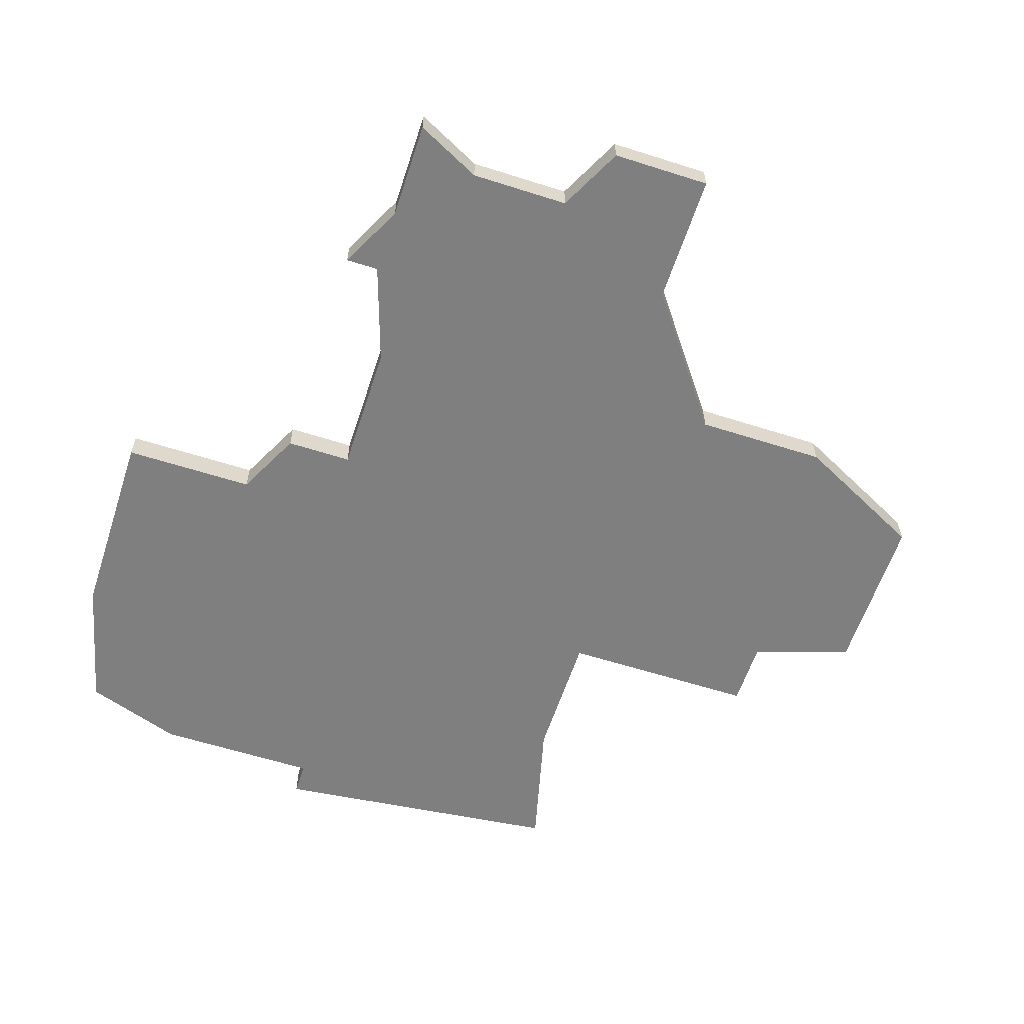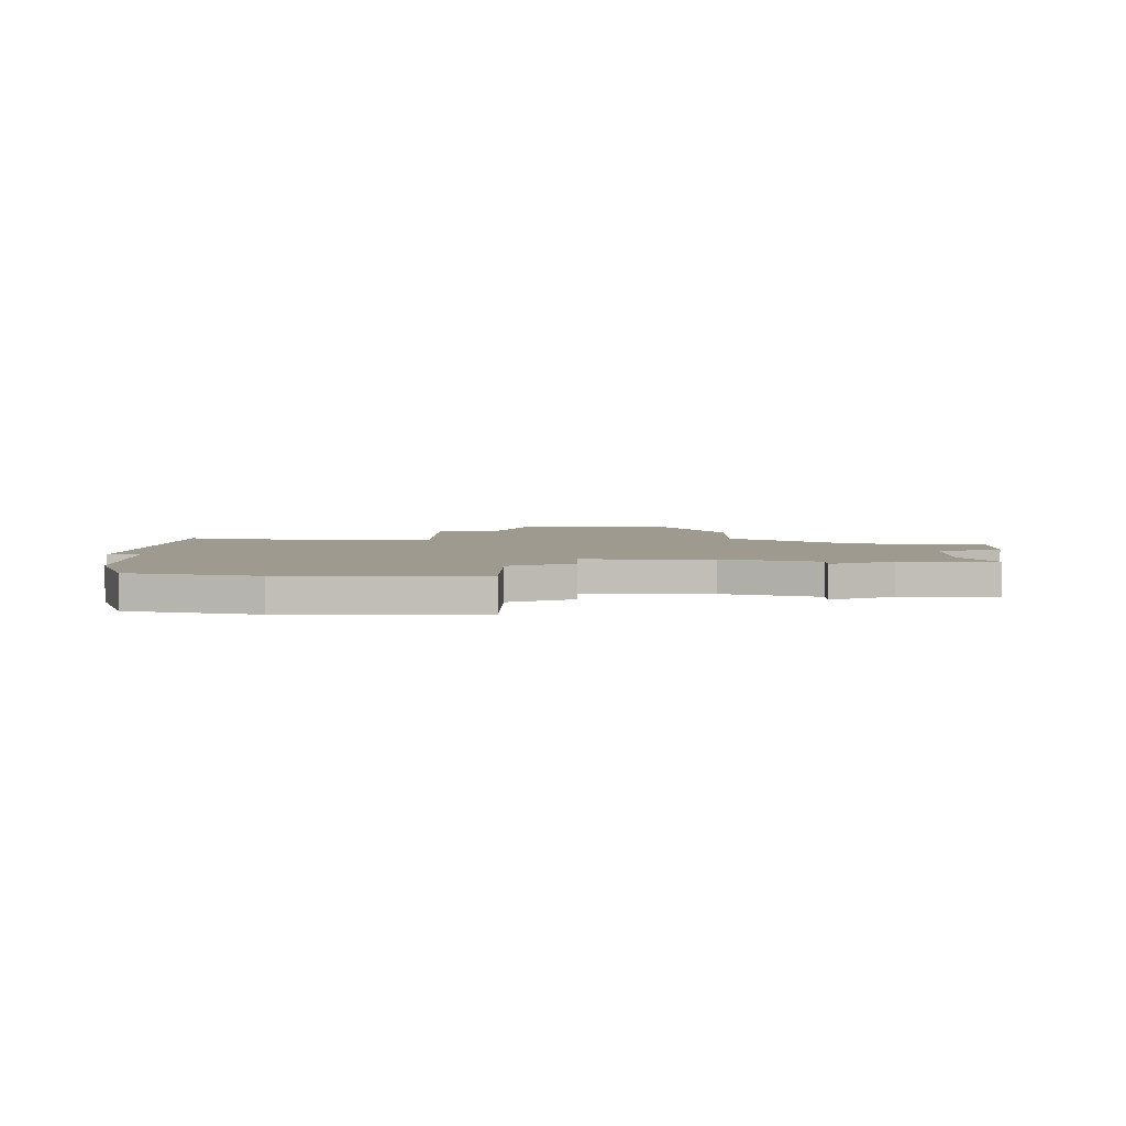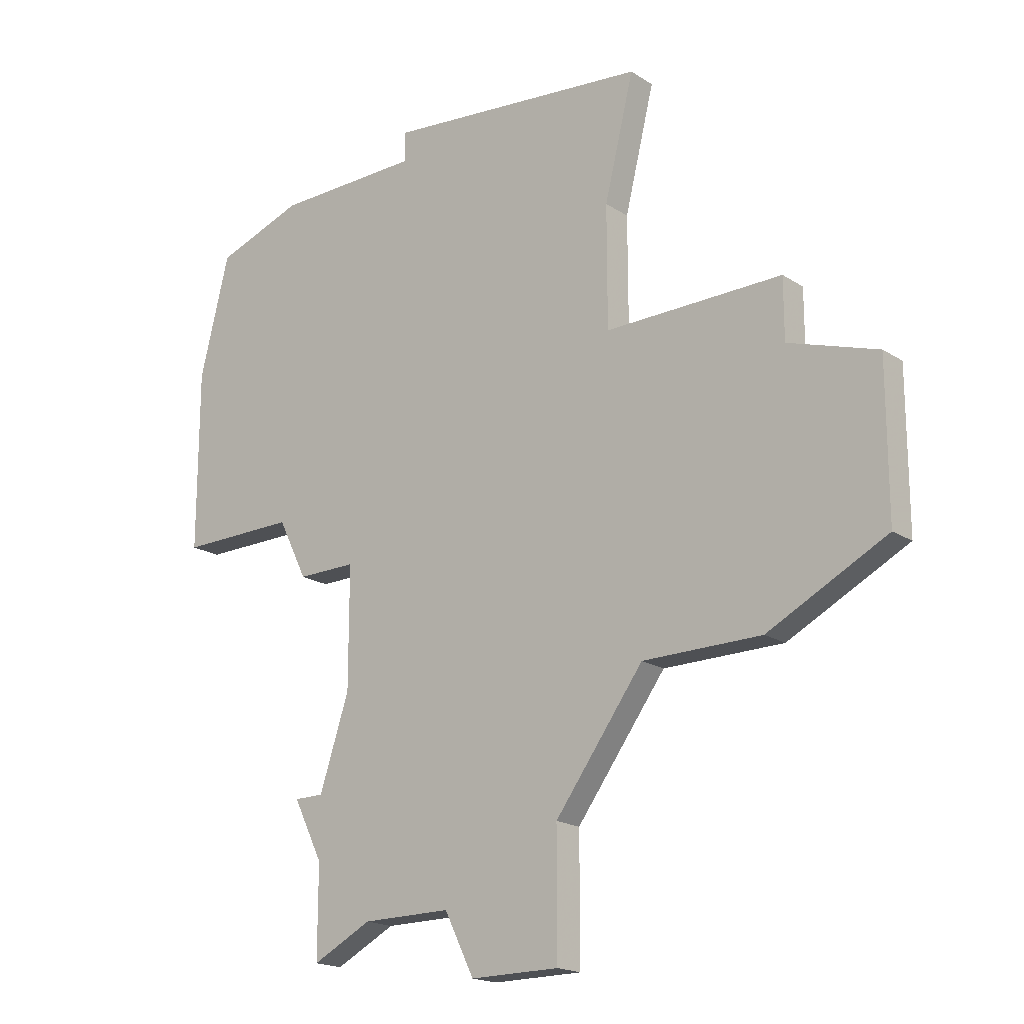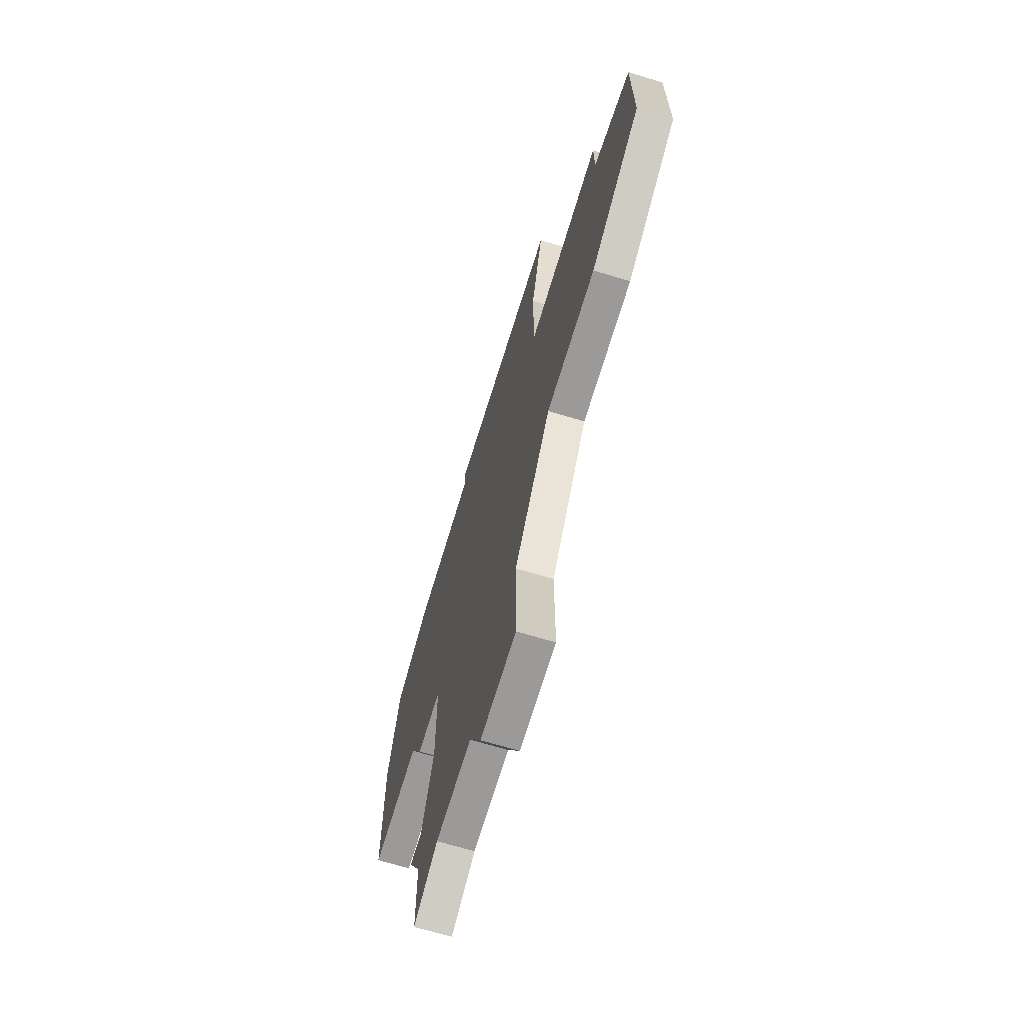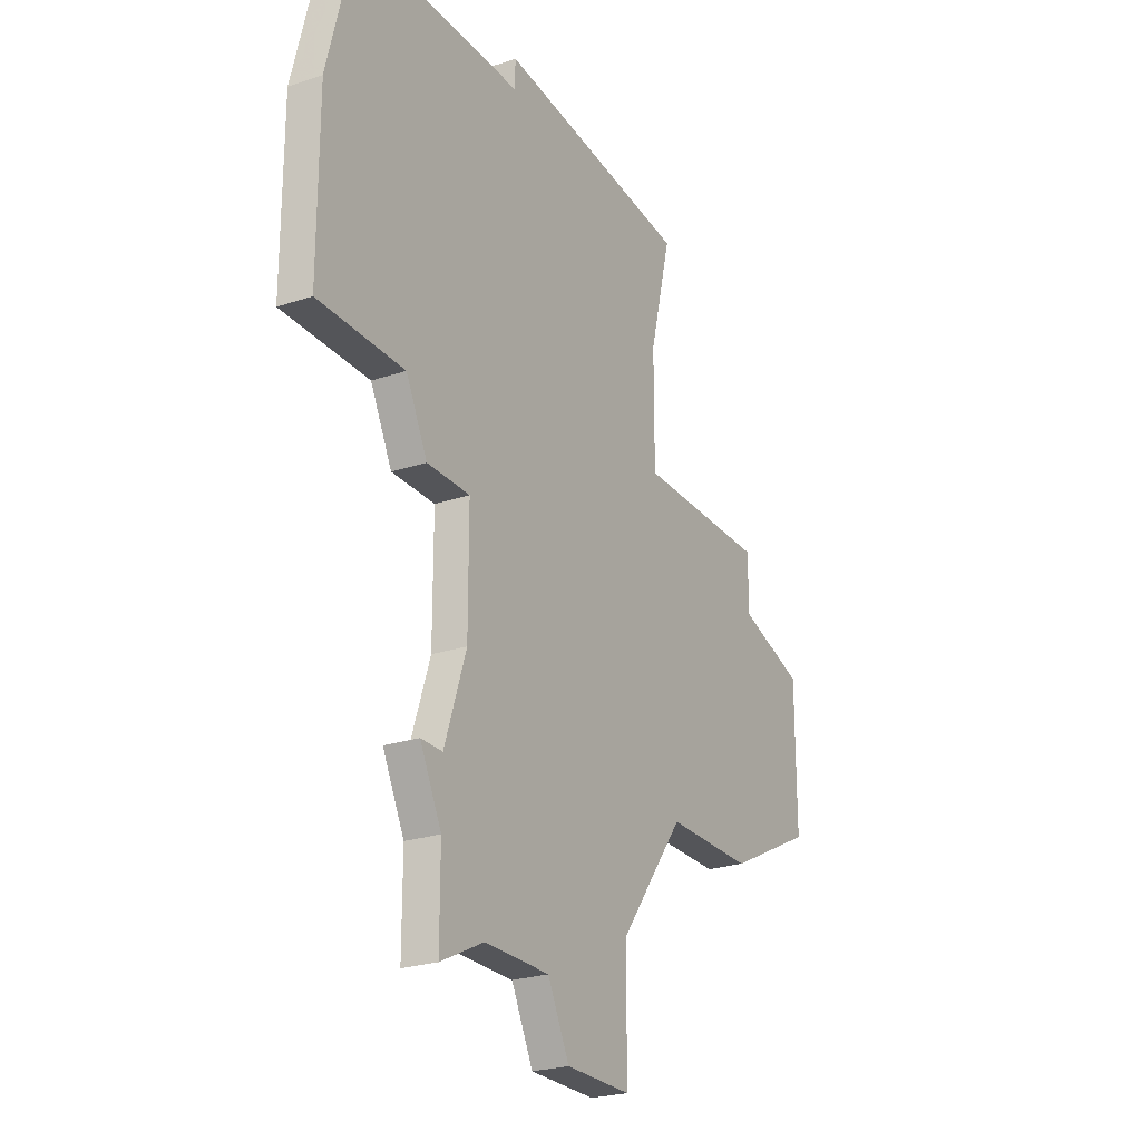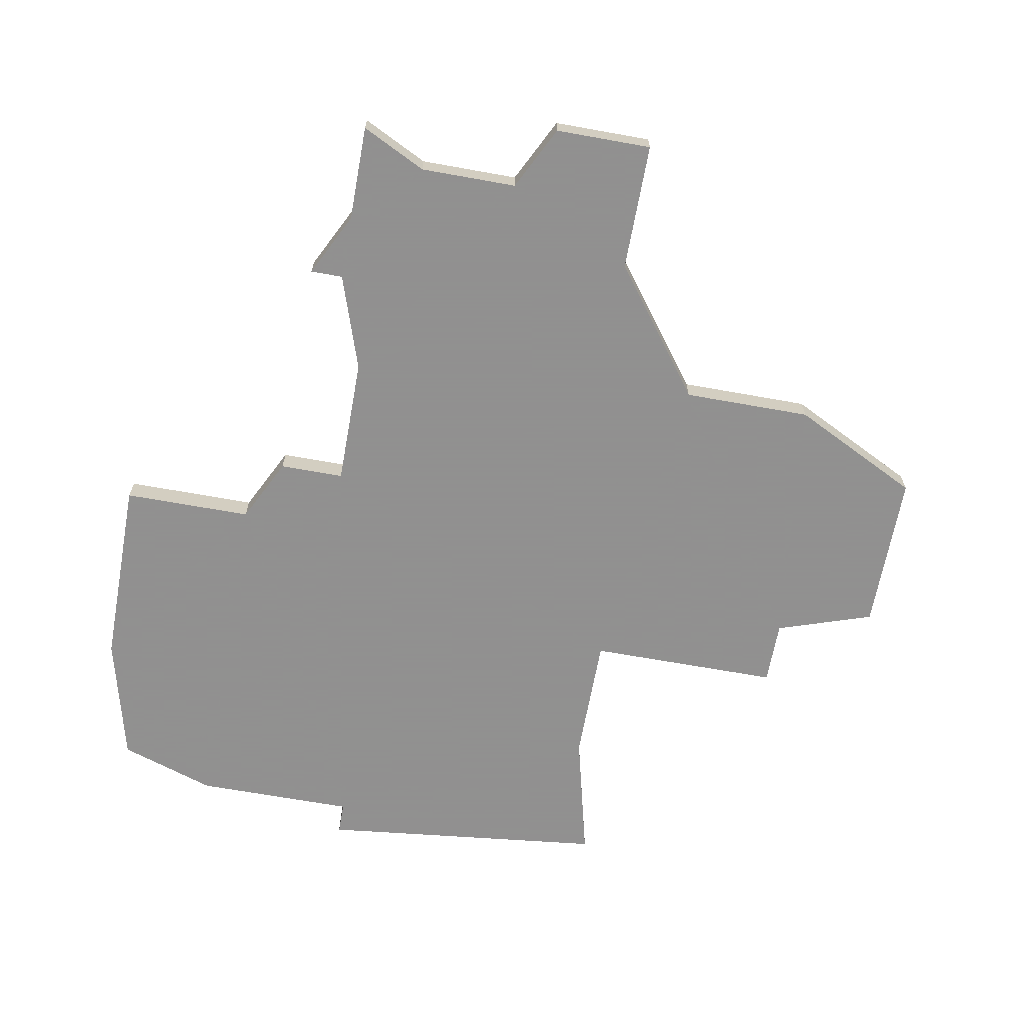
<metadata>
{"format":"obj","ext":"obj","renderer":"f3d","projection":"perspective","resolution":1024,"background":"white","views":[{"elev":-59.8,"azim":-18.1,"up":"+Z"},{"elev":3.7,"azim":-89.2,"up":"+Z"},{"elev":-18.9,"azim":39.8,"up":"+Y"},{"elev":-69.3,"azim":73.3,"up":"+Y"},{"elev":-24.6,"azim":-61.2,"up":"+Y"},{"elev":-65.8,"azim":-10.3,"up":"+Z"}]}
</metadata>
<code>
v 3600 -805 0
v 3600 -805 1
v 3600 -823 0
v 3600 -823 1
v 3608 -821 0
v 3608 -821 1
v 3608 -816 0
v 3608 -816 1
v 3583 -806 0
v 3583 -806 1
v 3591 -804 0
v 3591 -804 1
v 3591 -805 0
v 3591 -805 1
v 3599 -813 0
v 3599 -813 1
v 3599 -809 0
v 3599 -809 1
v 3582 -810 0
v 3582 -810 1
v 3582 -816 0
v 3582 -816 1
v 3590 -829 0
v 3590 -829 1
v 3589 -818 0
v 3589 -818 1
v 3589 -822 0
v 3589 -822 1
v 3597 -827 0
v 3597 -827 1
v 3597 -831 0
v 3597 -831 1
v 3605 -813 0
v 3605 -813 1
v 3605 -815 0
v 3605 -815 1
v 3588 -827 0
v 3588 -827 1
v 3588 -830 0
v 3588 -830 1
v 3588 -825 0
v 3588 -825 1
v 3604 -823 0
v 3604 -823 1
v 3587 -818 0
v 3587 -818 1
v 3587 -825 0
v 3587 -825 1
v 3586 -805 0
v 3586 -805 1
v 3586 -816 0
v 3586 -816 1
v 3594 -831 0
v 3594 -831 1
v 3593 -829 0
v 3593 -829 1
f 41 23 37
f 39 37 23
f 41 27 55
f 25 3 27
f 47 41 37
f 9 49 19
f 21 19 51
f 13 25 51
f 51 49 13
f 15 25 13
f 19 49 51
f 51 25 45
f 41 55 23
f 31 53 55
f 29 31 55
f 29 27 3
f 35 43 3
f 5 43 35
f 25 15 3
f 13 1 17
f 17 15 13
f 11 1 13
f 5 35 7
f 35 15 33
f 35 3 15
f 27 29 55
f 38 24 42
f 24 38 40
f 56 28 42
f 28 4 26
f 38 42 48
f 20 50 10
f 52 20 22
f 52 26 14
f 14 50 52
f 14 26 16
f 52 50 20
f 46 26 52
f 24 56 42
f 56 54 32
f 56 32 30
f 4 28 30
f 4 44 36
f 36 44 6
f 4 16 26
f 18 2 14
f 14 16 18
f 14 2 12
f 8 36 6
f 34 16 36
f 16 4 36
f 56 30 28
f 14 12 13
f 13 12 11
f 50 14 49
f 49 14 13
f 10 50 9
f 9 50 49
f 20 10 19
f 19 10 9
f 22 20 21
f 21 20 19
f 52 22 51
f 51 22 21
f 46 52 45
f 45 52 51
f 26 46 25
f 25 46 45
f 28 26 27
f 27 26 25
f 42 28 41
f 41 28 27
f 48 42 47
f 47 42 41
f 38 48 37
f 37 48 47
f 40 38 39
f 39 38 37
f 24 40 23
f 23 40 39
f 56 24 55
f 55 24 23
f 54 56 53
f 53 56 55
f 32 54 31
f 31 54 53
f 30 32 29
f 29 32 31
f 4 30 3
f 3 30 29
f 44 4 43
f 43 4 3
f 6 44 5
f 5 44 43
f 8 6 7
f 7 6 5
f 36 8 35
f 35 8 7
f 34 36 33
f 33 36 35
f 16 34 15
f 15 34 33
f 18 16 17
f 17 16 15
f 12 2 11
f 11 2 1
f 2 18 1
f 1 18 17

</code>
